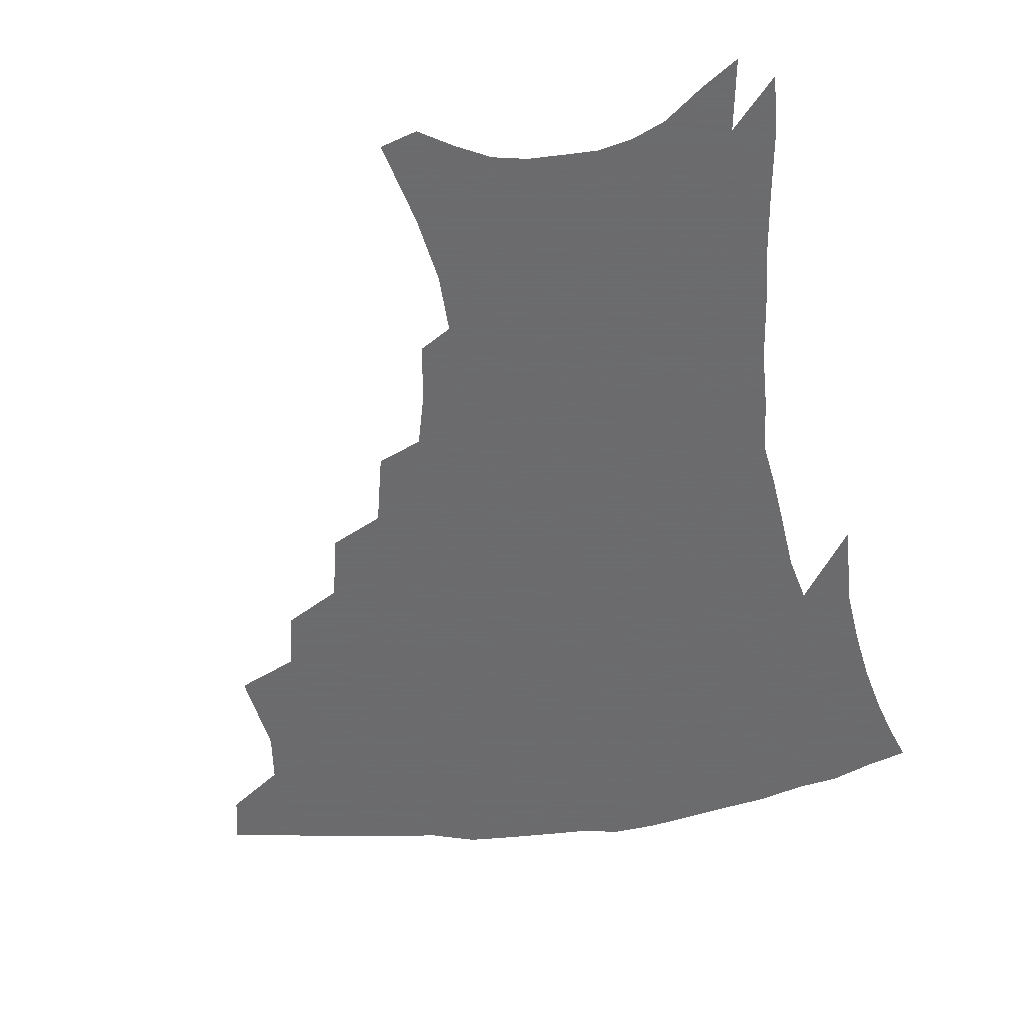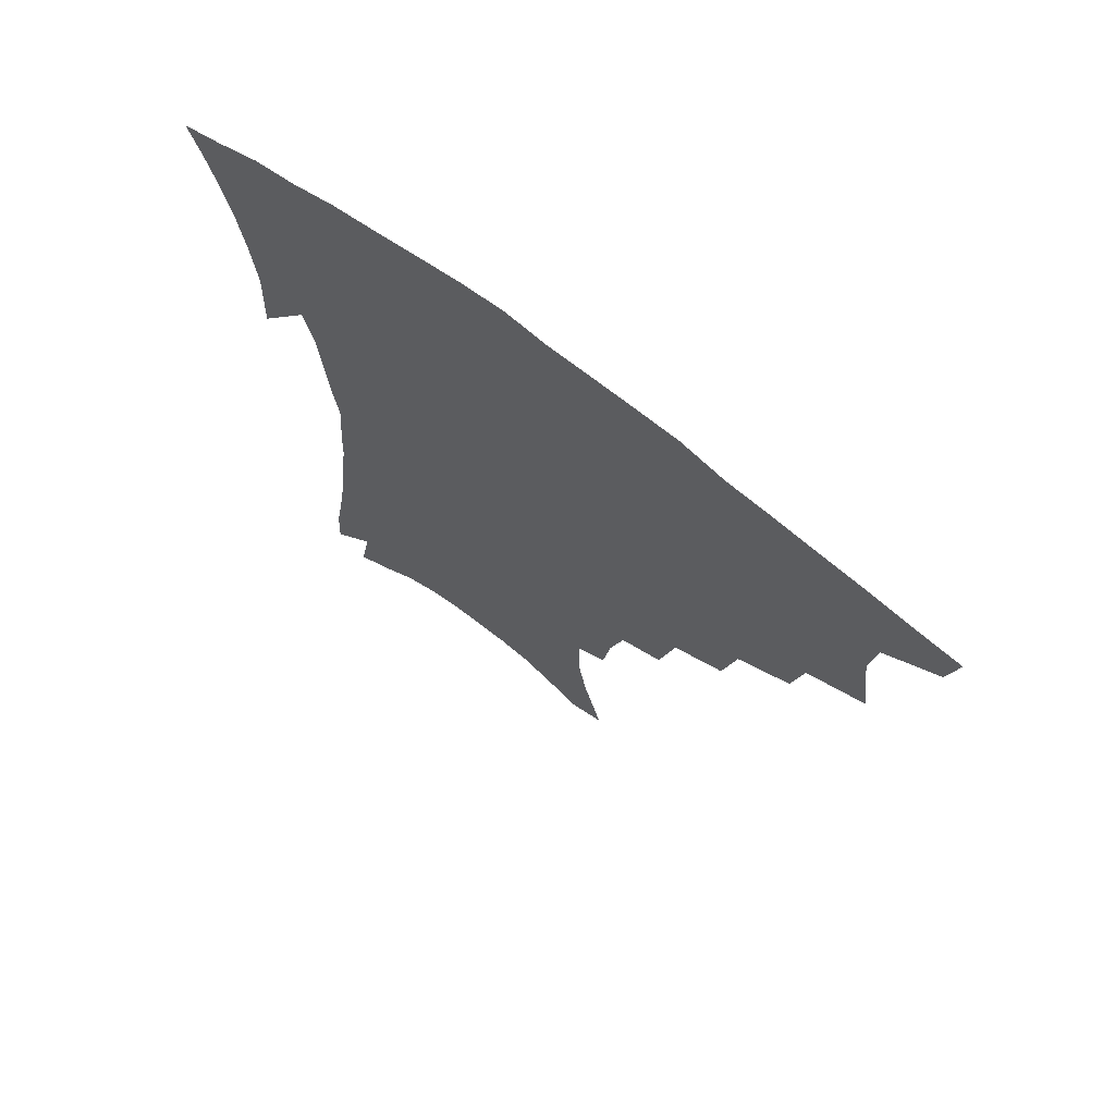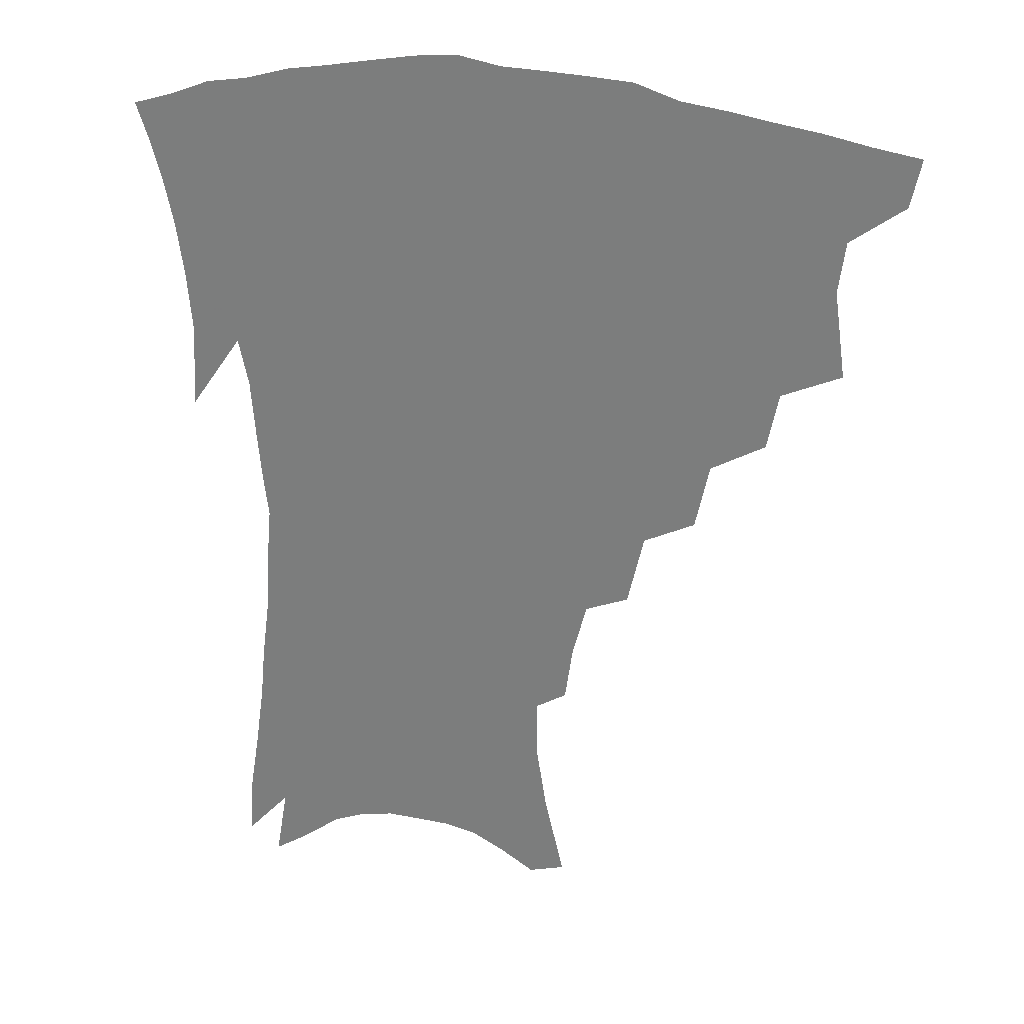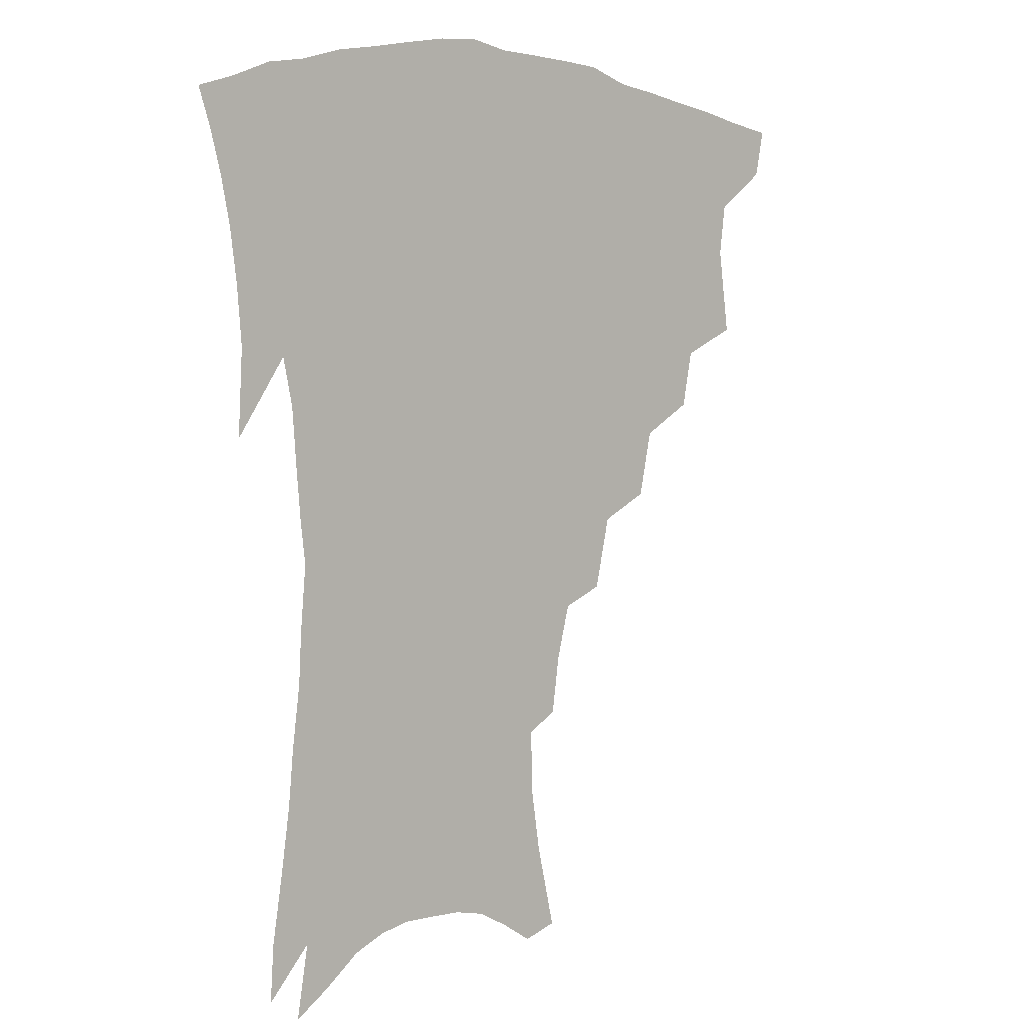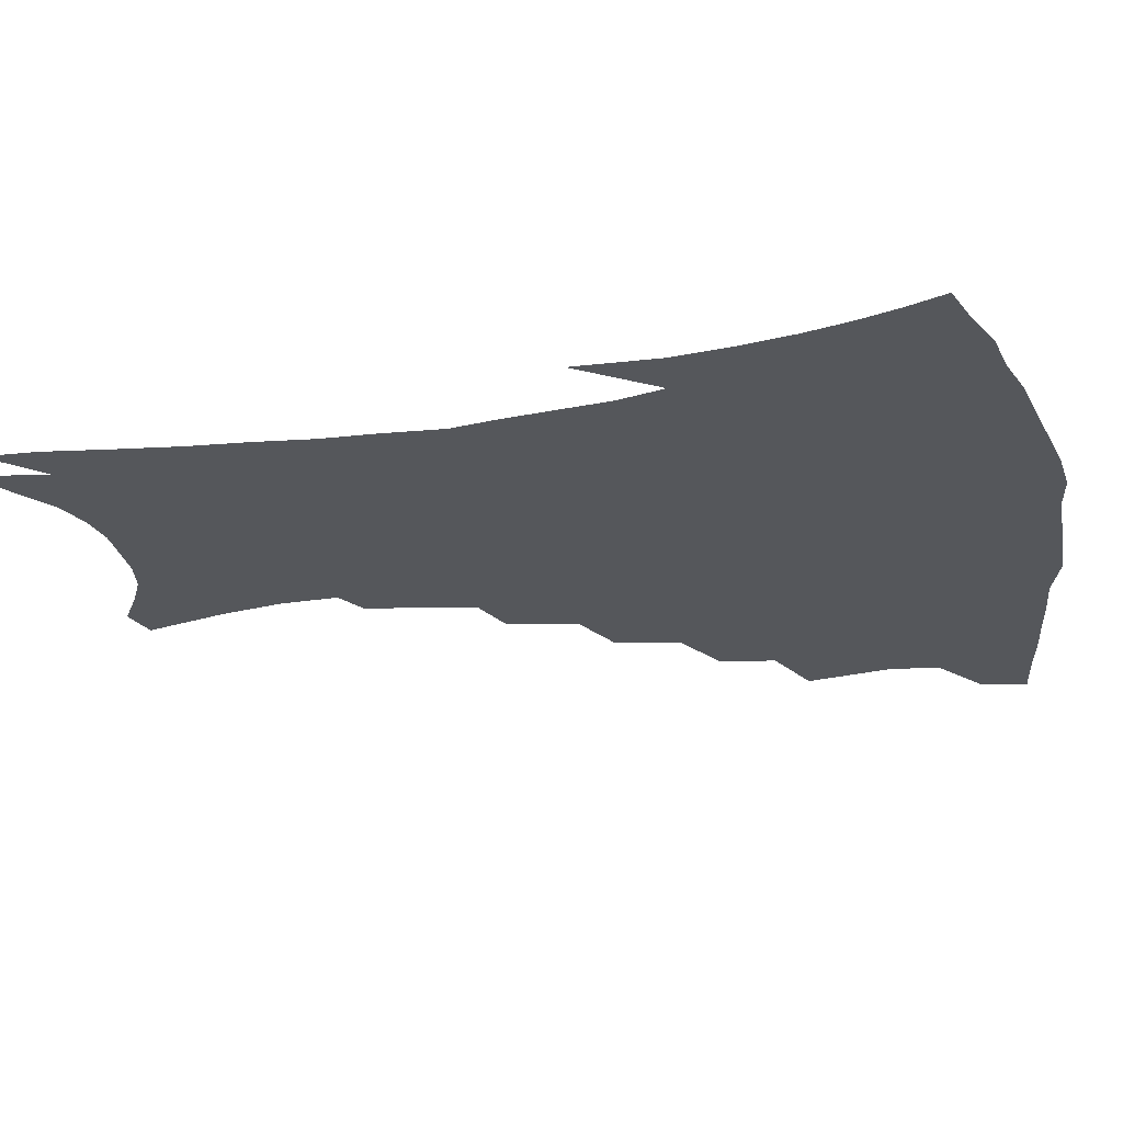
<metadata>
{"format":"obj","ext":"obj","renderer":"f3d","projection":"perspective","resolution":1024,"background":"white","views":[{"elev":-53.5,"azim":8.6,"up":"+Z"},{"elev":70.4,"azim":-142.5,"up":"+Y"},{"elev":27.7,"azim":-164.2,"up":"+Y"},{"elev":3.2,"azim":137.1,"up":"+Y"},{"elev":-26.9,"azim":102.8,"up":"+Z"}]}
</metadata>
<code>
v 441.2 395.5 0
v 437.8 411.4 0
v 457.5 336.3 0
v 461.4 365.2 0
v 459.1 382.2 0
v 457 398.2 0
v 453.8 413.9 0
v 481.2 308.3 0
v 477.3 327.3 0
v 479.2 353.7 0
v 477.6 370.8 0
v 474.7 385.9 0
v 471.8 401.1 0
v 468.9 416.8 0
v 504 275.9 0
v 499.3 297.9 0
v 498 323.3 0
v 495 339.9 0
v 494.8 359.5 0
v 492.4 374.5 0
v 489.7 388.8 0
v 486.9 403.6 0
v 484.2 419 0
v 526.5 243.3 0
v 521.1 267.3 0
v 516.1 287.6 0
v 513.8 311.9 0
v 512.4 331.5 0
v 511.2 349.1 0
v 508.5 362.5 0
v 506.4 377.2 0
v 504.1 391.4 0
v 501.7 405.6 0
v 499 421.4 0
v 548.4 200.3 0
v 545.7 219.1 0
v 541 237.2 0
v 535.9 258.4 0
v 531.9 278.9 0
v 528.2 296.4 0
v 526.3 315.7 0
v 525.8 336.5 0
v 524.3 351.8 0
v 522.4 365.6 0
v 520.4 379.5 0
v 518.3 393.7 0
v 516 408.5 0
v 513.8 423.2 0
v 548.6 124.6 0
v 555.2 152.5 0
v 558.6 174.3 0
v 558.8 193.9 0
v 556.8 214.4 0
v 553.4 230.1 0
v 549.6 248.8 0
v 545.8 266.2 0
v 543.2 288.3 0
v 541.2 306.4 0
v 540.1 324.5 0
v 538.7 339.6 0
v 537.5 354.1 0
v 536.3 368.1 0
v 534.1 381.5 0
v 532.7 395.5 0
v 530.7 410.4 0
v 528.7 427.9 0
v 560.7 120.9 0
v 563.6 141.5 0
v 567.9 167.3 0
v 567.8 182.5 0
v 567.3 204 0
v 565 223.5 0
v 562.2 241.4 0
v 559 256.5 0
v 556.3 274.9 0
v 554.5 294.6 0
v 553.2 311.6 0
v 552.5 328.5 0
v 551 341.2 0
v 550.7 356.3 0
v 549.9 369.9 0
v 548.8 383.1 0
v 547.3 396.8 0
v 545 412.3 0
v 543.1 428.7 0
v 571.5 127.6 0
v 575.4 151.8 0
v 577.7 175.1 0
v 577 192.6 0
v 575.6 211.2 0
v 573.6 232.1 0
v 571.1 246.4 0
v 568.8 264.3 0
v 567.1 282.8 0
v 565.5 298.1 0
v 564.7 314.8 0
v 564.5 331.2 0
v 563.6 343.6 0
v 563.6 358 0
v 563 371 0
v 562.3 384.1 0
v 561.5 397.4 0
v 559.9 411.9 0
v 557.5 429.2 0
v 582.6 133.3 0
v 585.9 159.1 0
v 586.2 176.6 0
v 585.6 196.6 0
v 584.1 213 0
v 582.2 234 0
v 580.4 249.8 0
v 578.6 266.4 0
v 577.4 286.1 0
v 576.8 303.1 0
v 576.3 318.1 0
v 576 331.9 0
v 576.1 345.6 0
v 576.5 359.6 0
v 575.8 371.8 0
v 575.6 384.7 0
v 575.1 398 0
v 573.6 413 0
v 571.8 429.6 0
v 593.6 135.6 0
v 595.3 160.7 0
v 595.2 180.9 0
v 594.2 199.2 0
v 592.8 220.9 0
v 591.1 237 0
v 589.7 252.8 0
v 588.4 269.4 0
v 587.7 289.6 0
v 587.4 305.6 0
v 587.3 318.6 0
v 587.6 332.7 0
v 588.1 346.6 0
v 588.8 360 0
v 589.5 372.7 0
v 589.2 385.1 0
v 588.8 398.1 0
v 587.4 414.1 0
v 585.6 432 0
v 604.7 135.8 0
v 604.8 162.2 0
v 604.1 183.2 0
v 603 201.1 0
v 601.5 220.7 0
v 600 238 0
v 599.1 255.5 0
v 598.2 272.1 0
v 597.8 289.4 0
v 597.8 304.7 0
v 598.2 318.6 0
v 598.9 333.6 0
v 599.6 345.7 0
v 601.2 360.8 0
v 601.8 372.7 0
v 602.1 385.1 0
v 602.1 398.4 0
v 601.7 412.9 0
v 600 430.8 0
v 615.9 136 0
v 615 156.5 0
v 613.3 180.5 0
v 611.9 200.8 0
v 610.2 221 0
v 609.6 234.4 0
v 608.3 254.4 0
v 607.8 271.9 0
v 607.8 288.4 0
v 608.2 303.5 0
v 608.9 320.3 0
v 610 332.7 0
v 611.4 347.2 0
v 612.7 360.3 0
v 614 372 0
v 615.3 384.3 0
v 616.1 397.1 0
v 616.1 411.2 0
v 615 428.1 0
v 626.8 133.7 0
v 624.9 154.6 0
v 622.5 179.7 0
v 620.8 199.9 0
v 619.2 219.6 0
v 618.3 237.2 0
v 617.7 253.7 0
v 617.6 269.2 0
v 617.8 285.2 0
v 618.5 300.7 0
v 619.4 316.7 0
v 620.8 332.5 0
v 622.5 345.6 0
v 624.2 357.9 0
v 626.1 370.9 0
v 627.9 383.2 0
v 629.3 395.6 0
v 630.1 409.1 0
v 629.7 425.3 0
v 637.9 129 0
v 635.4 150 0
v 632.2 176.1 0
v 630.3 196.2 0
v 628.6 215.8 0
v 628.3 231 0
v 627 250.7 0
v 627.1 266.2 0
v 627.8 280.6 0
v 628.5 297.7 0
v 629.7 314.7 0
v 631.6 327.7 0
v 633.3 344.4 0
v 635.4 356.2 0
v 637.8 369.4 0
v 640.1 381.6 0
v 642.7 393.5 0
v 643.9 406.4 0
v 643.8 422.9 0
v 650.4 119.4 0
v 646 145.1 0
v 643.7 166.5 0
v 640.5 189.9 0
v 638.2 210.9 0
v 637.3 228.2 0
v 637 244.1 0
v 636.8 261 0
v 637.4 276.6 0
v 638.3 293.9 0
v 639.9 309.8 0
v 641.9 325.1 0
v 643.9 340.4 0
v 646.4 354.7 0
v 649.2 366.8 0
v 651.7 378.9 0
v 654.6 391.5 0
v 656.9 403.6 0
v 658.3 418.6 0
v 662.3 111.3 0
v 658.3 135.3 0
v 655.2 157.7 0
v 652.8 178.2 0
v 649.8 200.2 0
v 648.4 218.3 0
v 647.4 236 0
v 646.9 253.5 0
v 646.7 271.4 0
v 648.7 285.4 0
v 650.3 302.2 0
v 652.2 319.7 0
v 654.2 336.8 0
v 657.4 349.6 0
v 660.4 365 0
v 663.5 377.3 0
v 666.5 389 0
v 669.4 401.3 0
v 671.7 416.5 0
v 673.1 118.9 0
v 672 137.2 0
v 668.4 159.8 0
v 665.4 181 0
v 663.7 199.4 0
v 661.1 219.8 0
v 660.2 237.1 0
v 658.4 258.4 0
v 660.1 272.2 0
v 661.7 289.2 0
v 663.3 308.7 0
v 666.7 324.5 0
v 667.8 346.1 0
v 671.1 360.1 0
v 674.9 372.8 0
v 678.3 385.9 0
v 681.8 398 0
v 685.5 410.9 0
v 684.2 299 0
v 682.8 327.5 0
v 684.6 347 0
v 687.1 364.8 0
v 690.4 380.6 0
v 694.1 394.1 0
v 698.4 406.9 0
f 5 6 1
f 1 6 2
f 6 7 2
f 9 10 3
f 3 10 4
f 10 11 4
f 4 11 5
f 11 12 5
f 5 12 6
f 12 13 6
f 6 13 7
f 13 14 7
f 16 17 8
f 8 17 9
f 17 18 9
f 9 18 10
f 18 19 10
f 10 19 11
f 19 20 11
f 11 20 12
f 20 21 12
f 12 21 13
f 21 22 13
f 13 22 14
f 22 23 14
f 25 26 15
f 15 26 16
f 26 27 16
f 16 27 17
f 27 28 17
f 17 28 18
f 28 29 18
f 18 29 19
f 29 30 19
f 19 30 20
f 30 31 20
f 20 31 21
f 31 32 21
f 21 32 22
f 32 33 22
f 22 33 23
f 33 34 23
f 37 38 24
f 24 38 25
f 38 39 25
f 25 39 26
f 39 40 26
f 26 40 27
f 40 41 27
f 27 41 28
f 41 42 28
f 28 42 29
f 42 43 29
f 29 43 30
f 43 44 30
f 30 44 31
f 44 45 31
f 31 45 32
f 45 46 32
f 32 46 33
f 46 47 33
f 33 47 34
f 47 48 34
f 52 53 35
f 35 53 36
f 53 54 36
f 36 54 37
f 54 55 37
f 37 55 38
f 55 56 38
f 38 56 39
f 56 57 39
f 39 57 40
f 57 58 40
f 40 58 41
f 58 59 41
f 41 59 42
f 59 60 42
f 42 60 43
f 60 61 43
f 43 61 44
f 61 62 44
f 44 62 45
f 62 63 45
f 45 63 46
f 63 64 46
f 46 64 47
f 64 65 47
f 47 65 48
f 65 66 48
f 67 68 49
f 49 68 50
f 68 69 50
f 50 69 51
f 69 70 51
f 51 70 52
f 70 71 52
f 52 71 53
f 71 72 53
f 53 72 54
f 72 73 54
f 54 73 55
f 73 74 55
f 55 74 56
f 74 75 56
f 56 75 57
f 75 76 57
f 57 76 58
f 76 77 58
f 58 77 59
f 77 78 59
f 59 78 60
f 78 79 60
f 60 79 61
f 79 80 61
f 61 80 62
f 80 81 62
f 62 81 63
f 81 82 63
f 63 82 64
f 82 83 64
f 64 83 65
f 83 84 65
f 65 84 66
f 84 85 66
f 67 86 68
f 86 87 68
f 68 87 69
f 87 88 69
f 69 88 70
f 88 89 70
f 70 89 71
f 89 90 71
f 71 90 72
f 90 91 72
f 72 91 73
f 91 92 73
f 73 92 74
f 92 93 74
f 74 93 75
f 93 94 75
f 75 94 76
f 94 95 76
f 76 95 77
f 95 96 77
f 77 96 78
f 96 97 78
f 78 97 79
f 97 98 79
f 79 98 80
f 98 99 80
f 80 99 81
f 99 100 81
f 81 100 82
f 100 101 82
f 82 101 83
f 101 102 83
f 83 102 84
f 102 103 84
f 84 103 85
f 103 104 85
f 86 105 87
f 105 106 87
f 87 106 88
f 106 107 88
f 88 107 89
f 107 108 89
f 89 108 90
f 108 109 90
f 90 109 91
f 109 110 91
f 91 110 92
f 110 111 92
f 92 111 93
f 111 112 93
f 93 112 94
f 112 113 94
f 94 113 95
f 113 114 95
f 95 114 96
f 114 115 96
f 96 115 97
f 115 116 97
f 97 116 98
f 116 117 98
f 98 117 99
f 117 118 99
f 99 118 100
f 118 119 100
f 100 119 101
f 119 120 101
f 101 120 102
f 120 121 102
f 102 121 103
f 121 122 103
f 103 122 104
f 122 123 104
f 105 124 106
f 124 125 106
f 106 125 107
f 125 126 107
f 107 126 108
f 126 127 108
f 108 127 109
f 127 128 109
f 109 128 110
f 128 129 110
f 110 129 111
f 129 130 111
f 111 130 112
f 130 131 112
f 112 131 113
f 131 132 113
f 113 132 114
f 132 133 114
f 114 133 115
f 133 134 115
f 115 134 116
f 134 135 116
f 116 135 117
f 135 136 117
f 117 136 118
f 136 137 118
f 118 137 119
f 137 138 119
f 119 138 120
f 138 139 120
f 120 139 121
f 139 140 121
f 121 140 122
f 140 141 122
f 122 141 123
f 141 142 123
f 124 143 125
f 143 144 125
f 125 144 126
f 144 145 126
f 126 145 127
f 145 146 127
f 127 146 128
f 146 147 128
f 128 147 129
f 147 148 129
f 129 148 130
f 148 149 130
f 130 149 131
f 149 150 131
f 131 150 132
f 150 151 132
f 132 151 133
f 151 152 133
f 133 152 134
f 152 153 134
f 134 153 135
f 153 154 135
f 135 154 136
f 154 155 136
f 136 155 137
f 155 156 137
f 137 156 138
f 156 157 138
f 138 157 139
f 157 158 139
f 139 158 140
f 158 159 140
f 140 159 141
f 159 160 141
f 141 160 142
f 160 161 142
f 143 162 144
f 162 163 144
f 144 163 145
f 163 164 145
f 145 164 146
f 164 165 146
f 146 165 147
f 165 166 147
f 147 166 148
f 166 167 148
f 148 167 149
f 167 168 149
f 149 168 150
f 168 169 150
f 150 169 151
f 169 170 151
f 151 170 152
f 170 171 152
f 152 171 153
f 171 172 153
f 153 172 154
f 172 173 154
f 154 173 155
f 173 174 155
f 155 174 156
f 174 175 156
f 156 175 157
f 175 176 157
f 157 176 158
f 176 177 158
f 158 177 159
f 177 178 159
f 159 178 160
f 178 179 160
f 160 179 161
f 179 180 161
f 162 181 163
f 181 182 163
f 163 182 164
f 182 183 164
f 164 183 165
f 183 184 165
f 165 184 166
f 184 185 166
f 166 185 167
f 185 186 167
f 167 186 168
f 186 187 168
f 168 187 169
f 187 188 169
f 169 188 170
f 188 189 170
f 170 189 171
f 189 190 171
f 171 190 172
f 190 191 172
f 172 191 173
f 191 192 173
f 173 192 174
f 192 193 174
f 174 193 175
f 193 194 175
f 175 194 176
f 194 195 176
f 176 195 177
f 195 196 177
f 177 196 178
f 196 197 178
f 178 197 179
f 197 198 179
f 179 198 180
f 198 199 180
f 181 200 182
f 200 201 182
f 182 201 183
f 201 202 183
f 183 202 184
f 202 203 184
f 184 203 185
f 203 204 185
f 185 204 186
f 204 205 186
f 186 205 187
f 205 206 187
f 187 206 188
f 206 207 188
f 188 207 189
f 207 208 189
f 189 208 190
f 208 209 190
f 190 209 191
f 209 210 191
f 191 210 192
f 210 211 192
f 192 211 193
f 211 212 193
f 193 212 194
f 212 213 194
f 194 213 195
f 213 214 195
f 195 214 196
f 214 215 196
f 196 215 197
f 215 216 197
f 197 216 198
f 216 217 198
f 198 217 199
f 217 218 199
f 200 219 201
f 219 220 201
f 201 220 202
f 220 221 202
f 202 221 203
f 221 222 203
f 203 222 204
f 222 223 204
f 204 223 205
f 223 224 205
f 205 224 206
f 224 225 206
f 206 225 207
f 225 226 207
f 207 226 208
f 226 227 208
f 208 227 209
f 227 228 209
f 209 228 210
f 228 229 210
f 210 229 211
f 229 230 211
f 211 230 212
f 230 231 212
f 212 231 213
f 231 232 213
f 213 232 214
f 232 233 214
f 214 233 215
f 233 234 215
f 215 234 216
f 234 235 216
f 216 235 217
f 235 236 217
f 217 236 218
f 236 237 218
f 219 238 220
f 238 239 220
f 220 239 221
f 239 240 221
f 221 240 222
f 240 241 222
f 222 241 223
f 241 242 223
f 223 242 224
f 242 243 224
f 224 243 225
f 243 244 225
f 225 244 226
f 244 245 226
f 226 245 227
f 245 246 227
f 227 246 228
f 246 247 228
f 228 247 229
f 247 248 229
f 229 248 230
f 248 249 230
f 230 249 231
f 249 250 231
f 231 250 232
f 250 251 232
f 232 251 233
f 251 252 233
f 233 252 234
f 252 253 234
f 234 253 235
f 253 254 235
f 235 254 236
f 254 255 236
f 236 255 237
f 255 256 237
f 239 257 240
f 257 258 240
f 240 258 241
f 258 259 241
f 241 259 242
f 259 260 242
f 242 260 243
f 260 261 243
f 243 261 244
f 261 262 244
f 244 262 245
f 262 263 245
f 245 263 246
f 263 264 246
f 246 264 247
f 264 265 247
f 247 265 248
f 265 266 248
f 248 266 249
f 266 267 249
f 249 267 250
f 267 268 250
f 250 268 251
f 268 269 251
f 251 269 252
f 269 270 252
f 252 270 253
f 270 271 253
f 253 271 254
f 271 272 254
f 254 272 255
f 272 273 255
f 255 273 256
f 273 274 256
f 268 275 269
f 275 276 269
f 269 276 270
f 276 277 270
f 270 277 271
f 277 278 271
f 271 278 272
f 278 279 272
f 272 279 273
f 279 280 273
f 273 280 274
f 280 281 274

</code>
